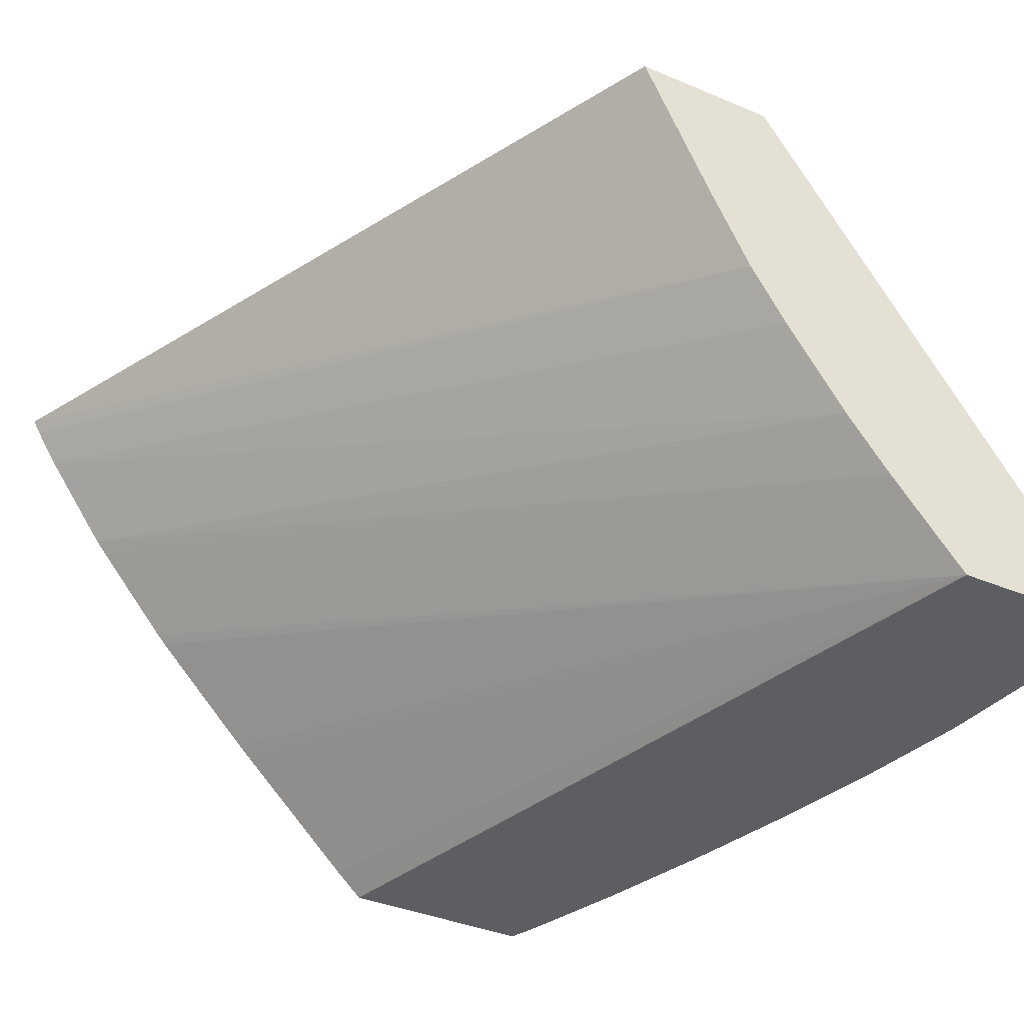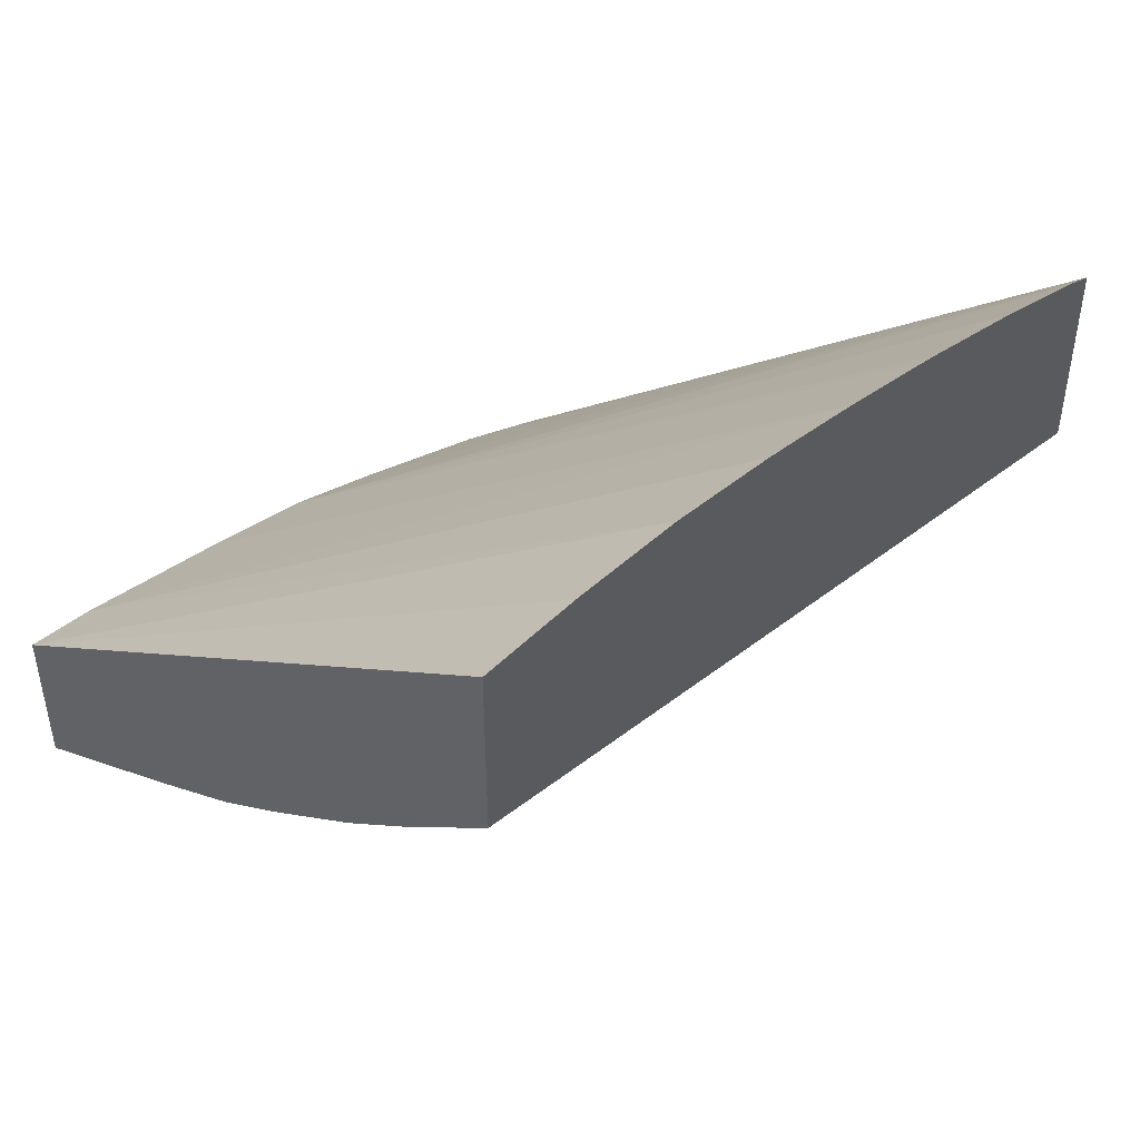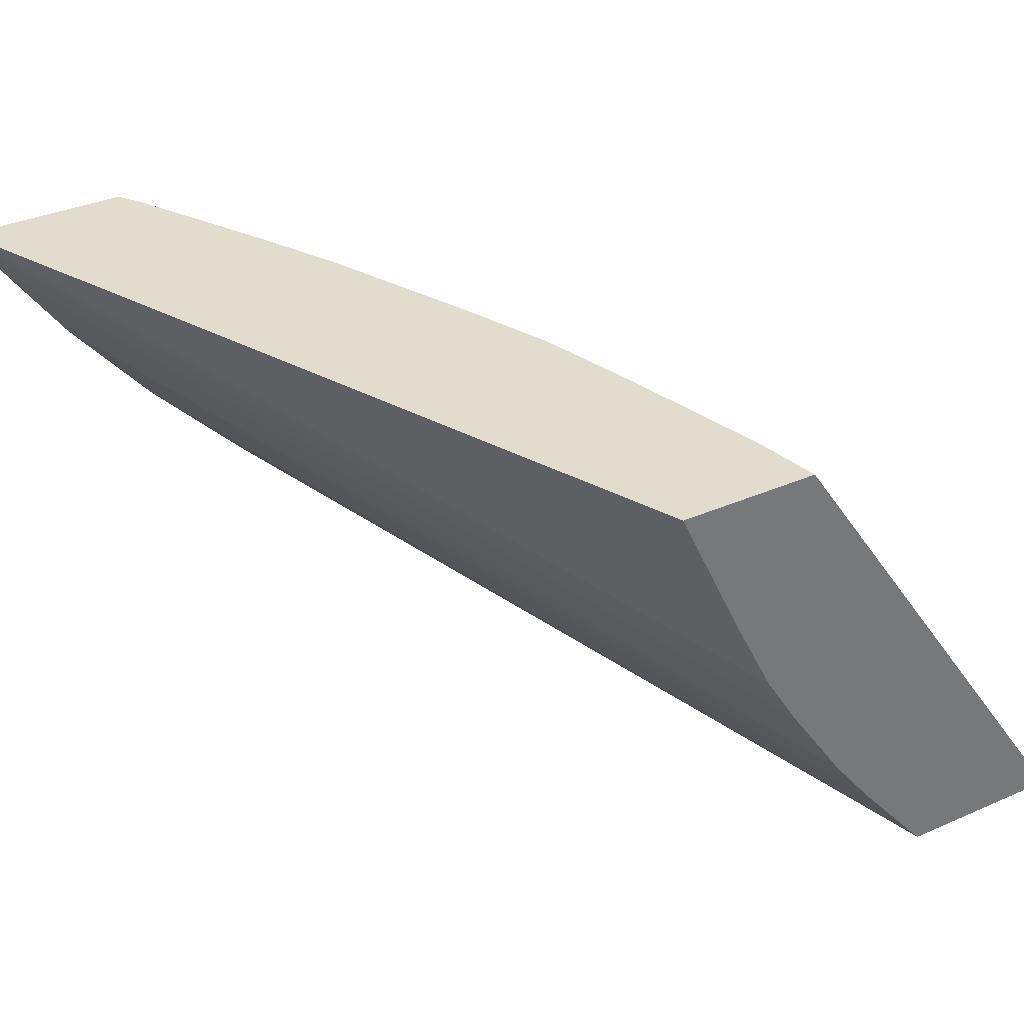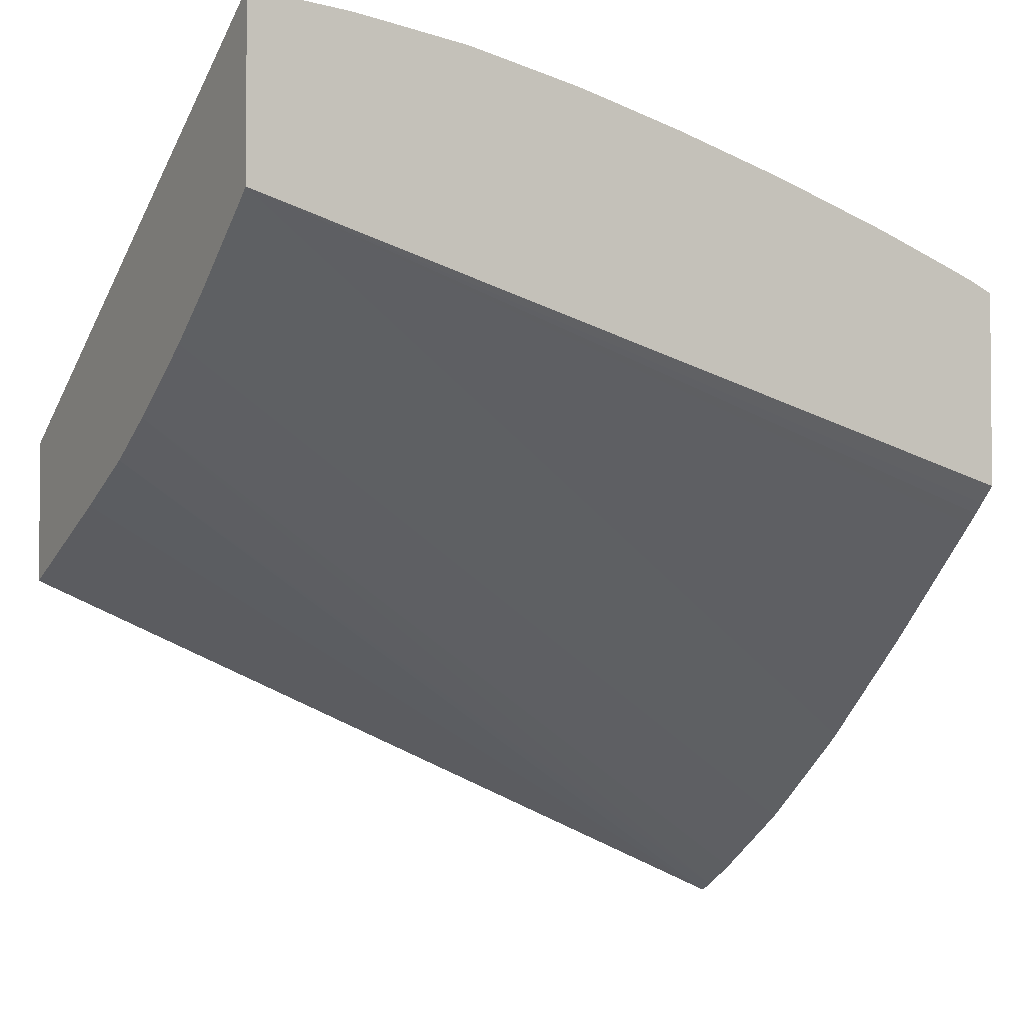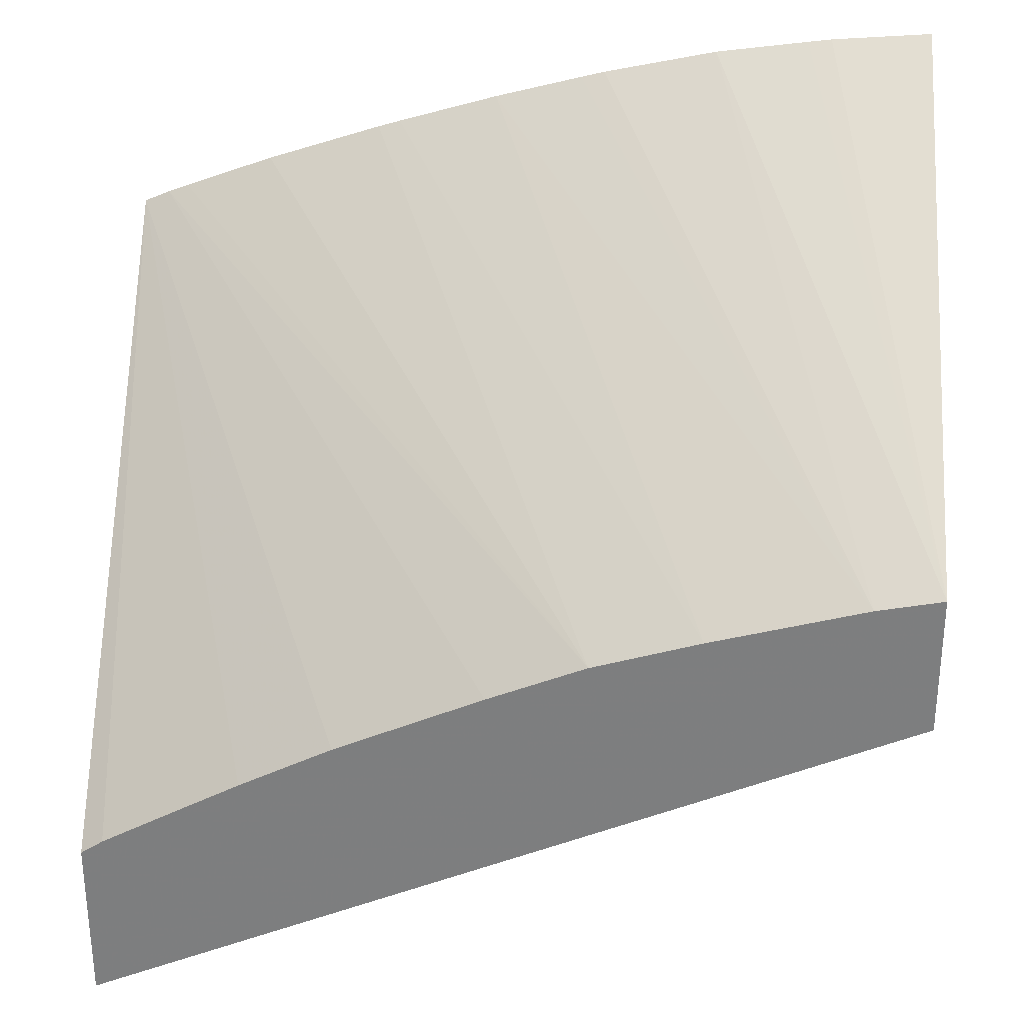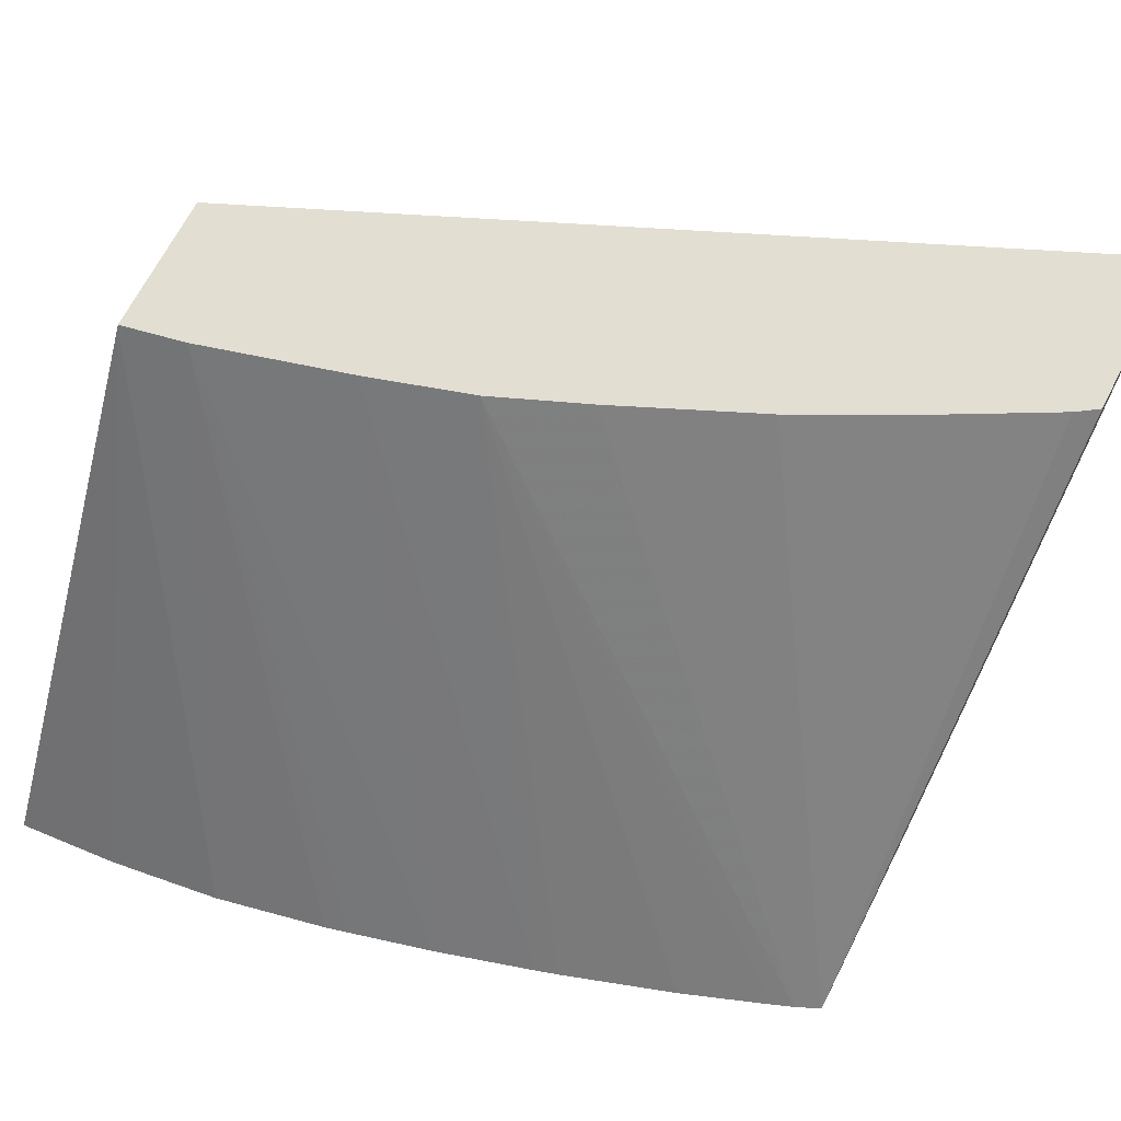
<metadata>
{"format":"obj","ext":"obj","renderer":"f3d","projection":"perspective","resolution":1024,"background":"white","views":[{"elev":-37.8,"azim":61.7,"up":"+Z"},{"elev":47.9,"azim":129.4,"up":"+Y"},{"elev":34.7,"azim":59.5,"up":"+Z"},{"elev":-3.1,"azim":150.1,"up":"+Y"},{"elev":30.2,"azim":3.6,"up":"+Y"},{"elev":67.7,"azim":-152.9,"up":"+Z"}]}
</metadata>
<code>
v -0.02924 0.08493 0.03166
v -0.02247 0.08844 0.03044
v -0.02247 0.08787 0.03166
v -0.02924 0.08635 0.03166
v -0.02924 0.085 0.03154
v -0.02247 0.08877 0.02979
v -0.02247 0.08903 0.03166
v -0.02905 0.08647 0.03166
v -0.02924 0.09026 0.02737
v -0.02924 0.08519 0.03123
v -0.02247 0.08906 0.02931
v -0.02247 0.09194 0.02737
v -0.0233 0.09188 0.02737
v -0.02349 0.09185 0.02737
v -0.02426 0.09175 0.02737
v -0.023 0.08893 0.03166
v -0.02833 0.08686 0.03166
v -0.02903 0.09036 0.02737
v -0.02924 0.08865 0.02737
v -0.0279 0.08709 0.03166
v -0.02714 0.08747 0.03166
v -0.02593 0.088 0.03166
v -0.02924 0.08572 0.03046
v -0.02247 0.08955 0.02858
v -0.02247 0.09053 0.02737
v -0.0252 0.09155 0.02737
v -0.0254 0.0915 0.02737
v -0.02613 0.09131 0.02737
v -0.02426 0.08859 0.03166
v -0.02885 0.09042 0.02737
v -0.02513 0.08833 0.03166
v -0.02924 0.08851 0.0275
v -0.02924 0.08582 0.03035
v -0.02247 0.08991 0.02811
v -0.02247 0.09043 0.02748
v -0.02924 0.08644 0.0296
v -0.02924 0.08651 0.02952
v -0.02924 0.08734 0.02864
v -0.02924 0.08745 0.02853
v -0.02924 0.08833 0.02766
v -0.02924 0.08842 0.02757
v -0.02696 0.09107 0.02737
v -0.02811 0.0907 0.02737
v -0.02714 0.09101 0.02737
f 1 2 3
f 1 3 7
f 1 7 16
f 1 16 29
f 1 29 31
f 1 31 22
f 1 22 21
f 1 21 20
f 1 20 17
f 1 17 8
f 1 8 4
f 1 4 9
f 1 9 19
f 1 19 32
f 1 32 41
f 1 41 40
f 1 40 39
f 1 39 38
f 1 38 37
f 1 37 36
f 1 36 33
f 1 33 23
f 1 23 10
f 1 10 5
f 1 5 6
f 1 6 2
f 2 6 11
f 2 11 24
f 2 24 34
f 2 34 35
f 2 35 25
f 2 25 12
f 2 12 7
f 2 7 3
f 4 8 9
f 5 10 11
f 5 11 6
f 7 12 13
f 7 13 14
f 7 14 15
f 7 15 16
f 8 17 9
f 9 18 30
f 9 30 43
f 9 43 44
f 9 44 42
f 9 42 28
f 9 28 27
f 9 27 26
f 9 26 15
f 9 15 14
f 9 14 13
f 9 13 12
f 9 12 25
f 9 25 19
f 9 17 20
f 9 20 21
f 9 21 22
f 9 22 18
f 10 23 24
f 10 24 11
f 15 26 16
f 16 26 27
f 16 27 28
f 16 28 29
f 18 22 31
f 18 31 30
f 19 25 32
f 23 33 34
f 23 34 24
f 25 35 36
f 25 36 37
f 25 37 38
f 25 38 39
f 25 39 40
f 25 40 41
f 25 41 32
f 28 42 29
f 29 42 31
f 30 31 43
f 31 42 44
f 31 44 43
f 33 36 35
f 33 35 34

</code>
